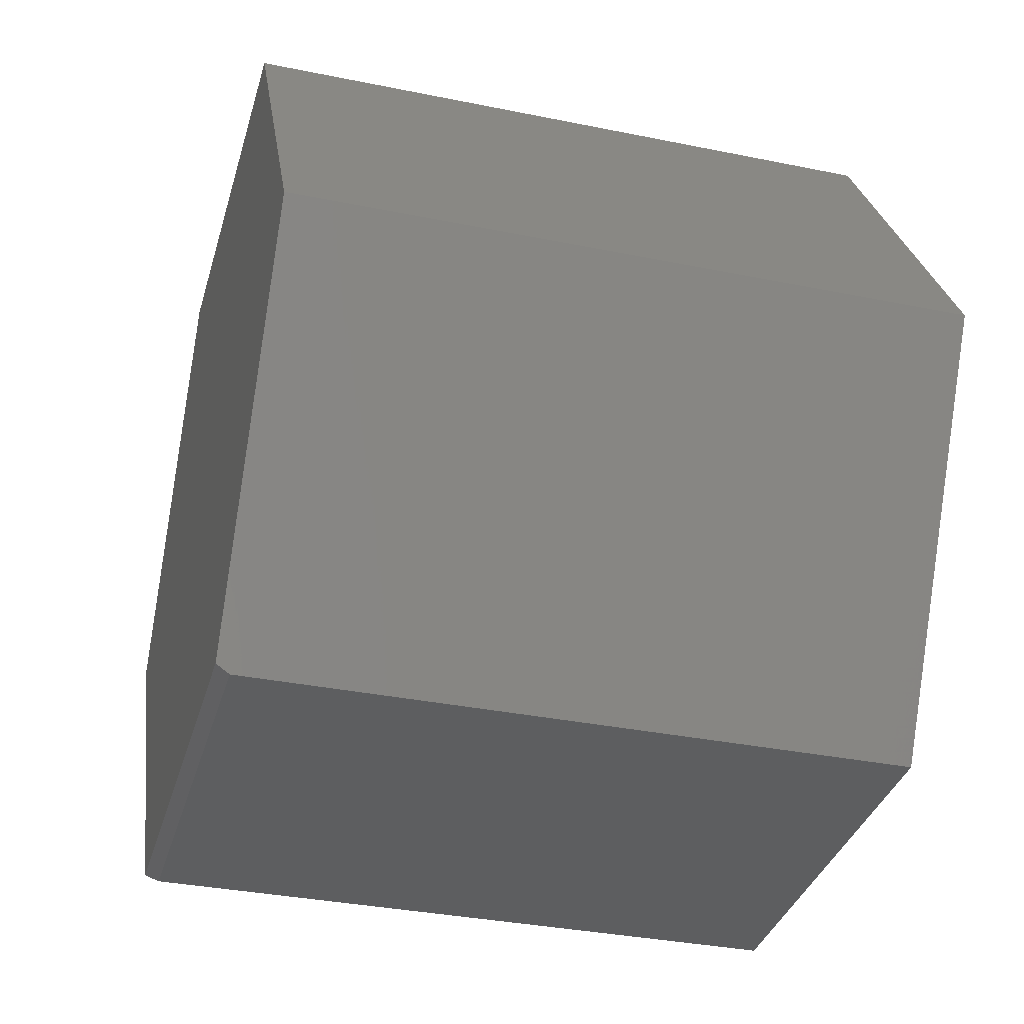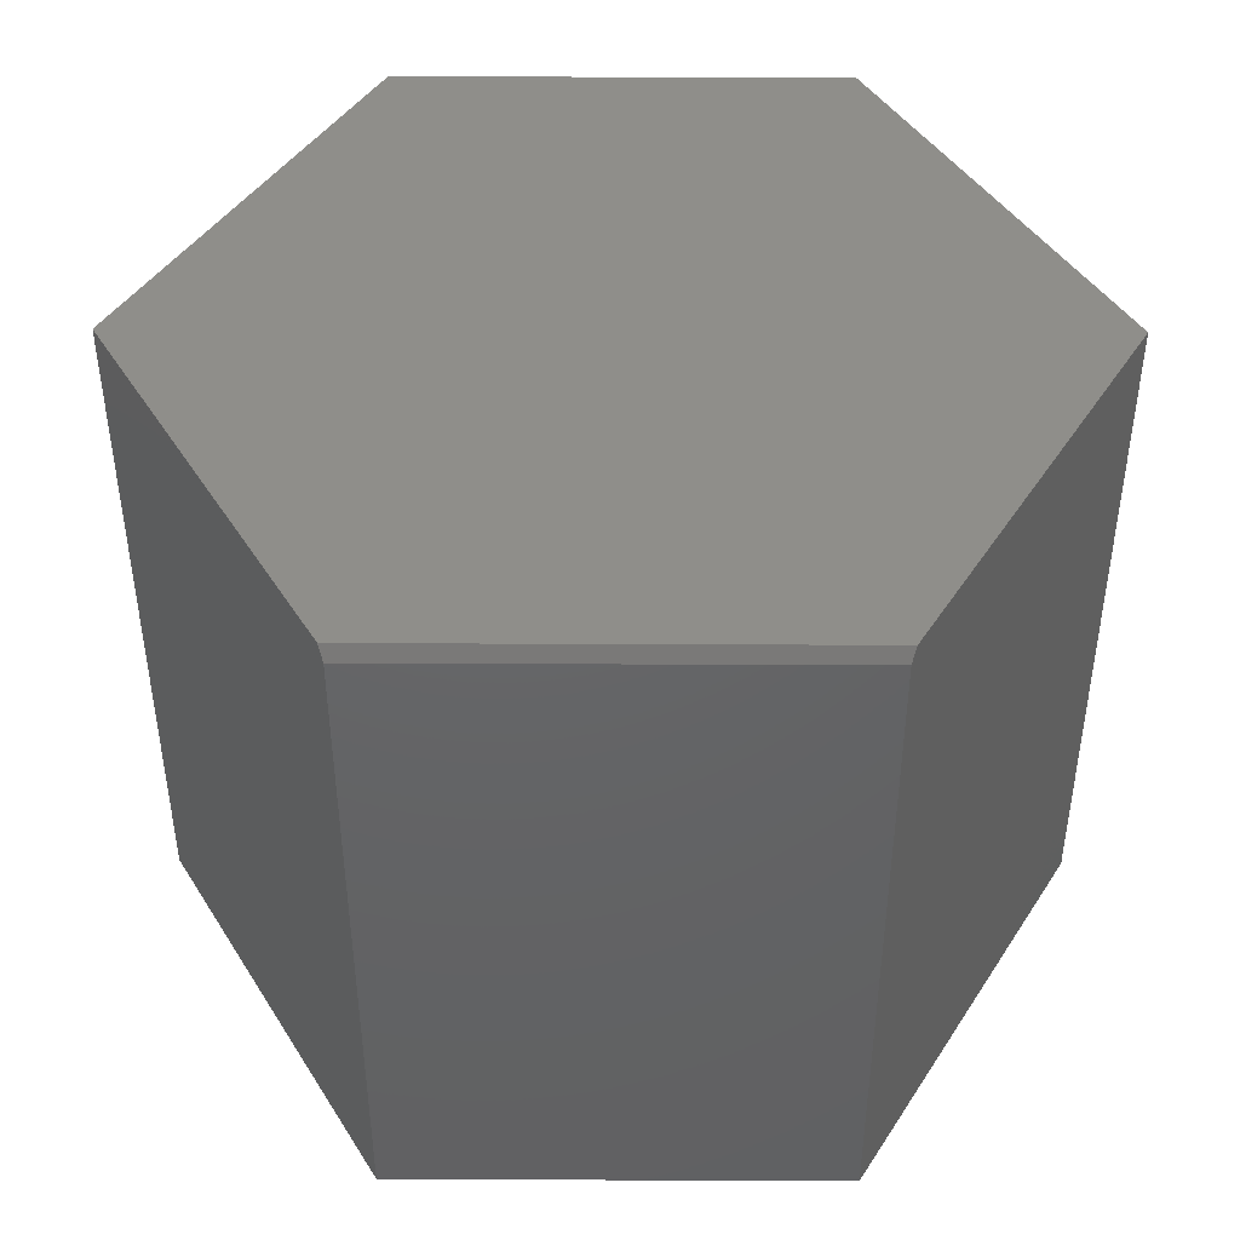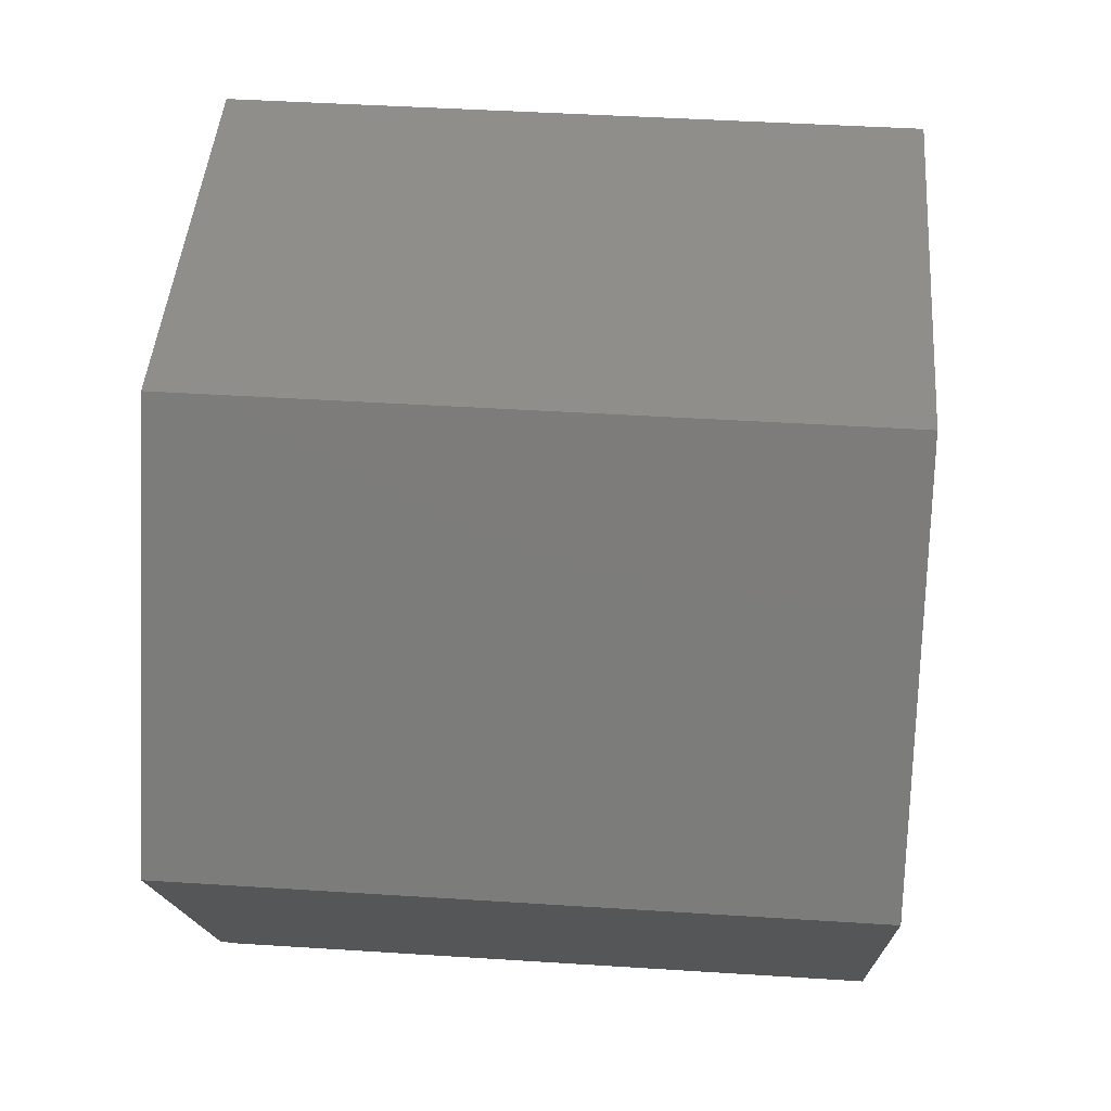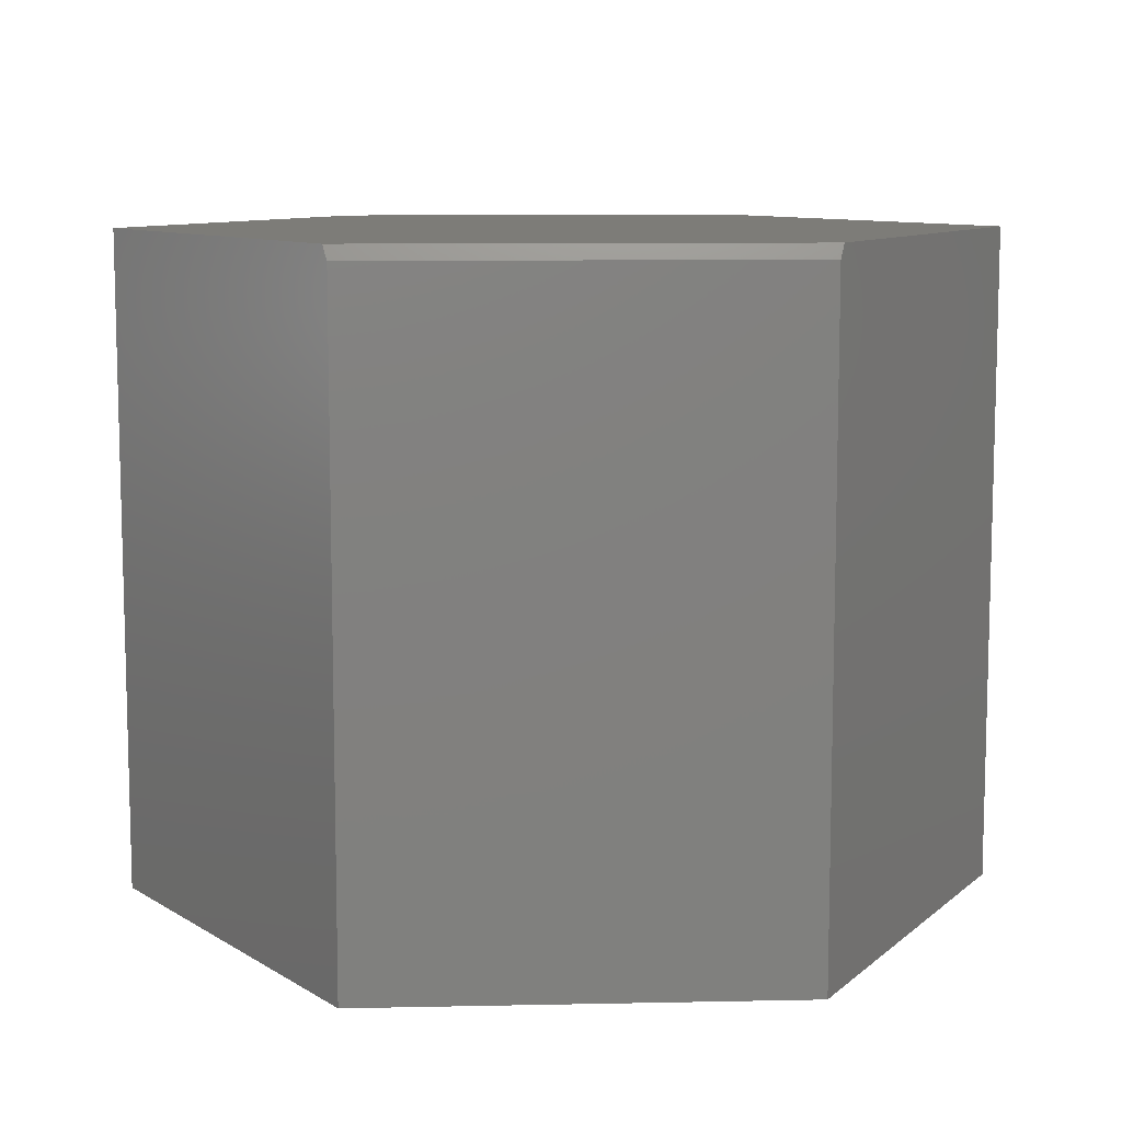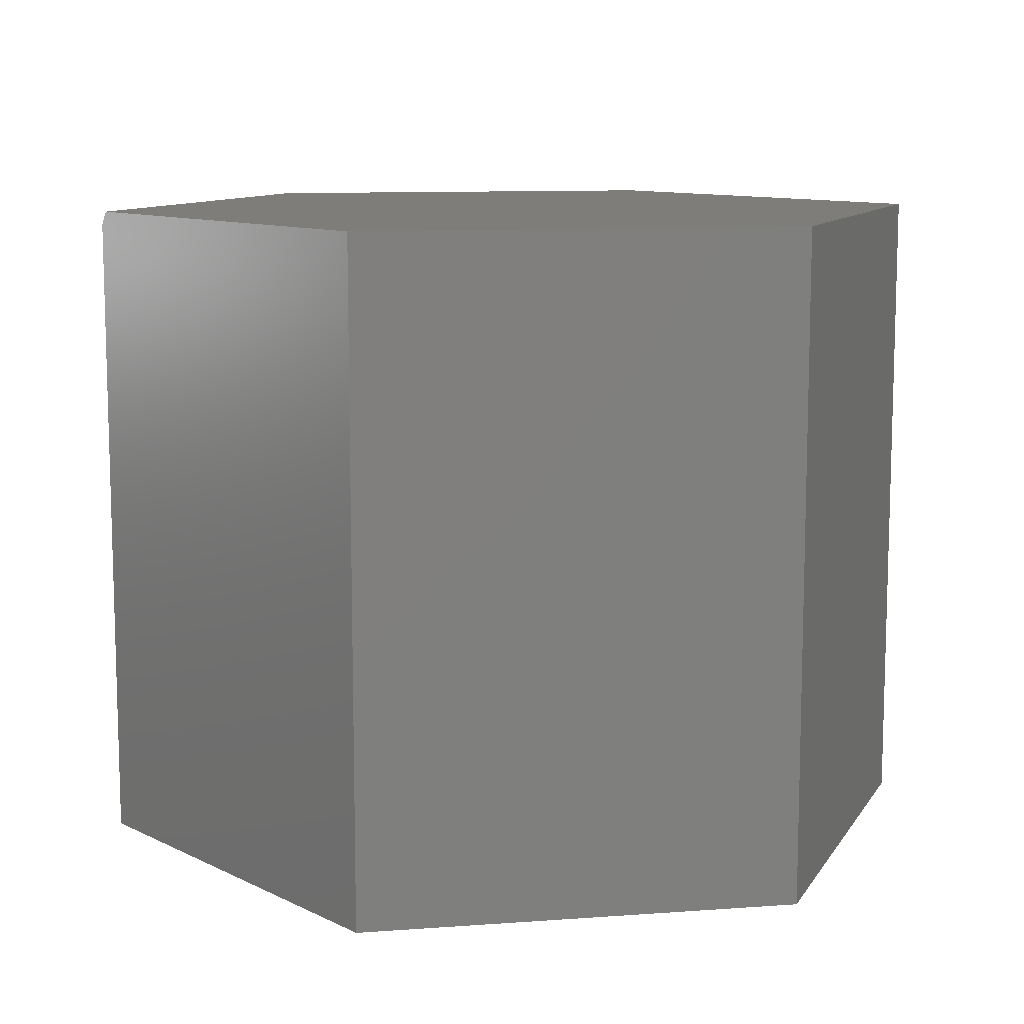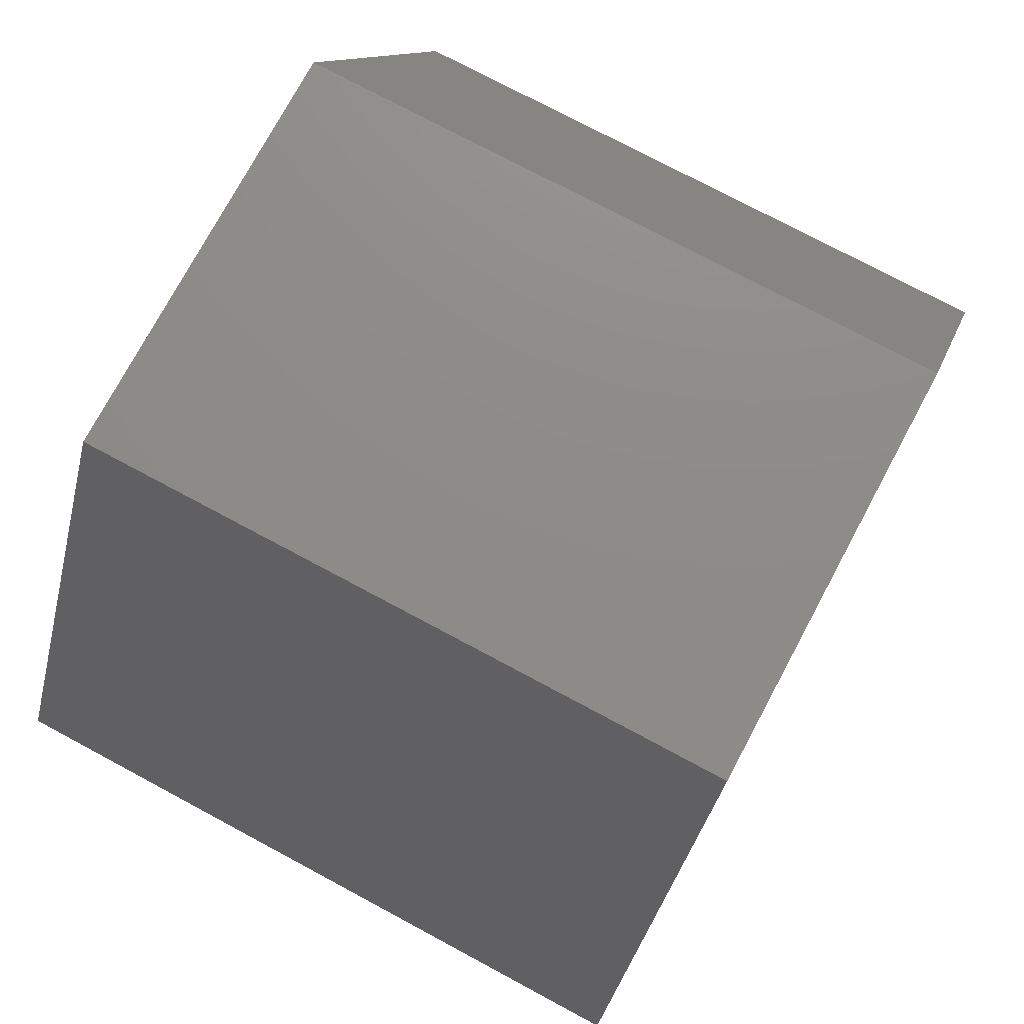
<metadata>
{"format":"stl","ext":"stl","renderer":"f3d","projection":"perspective","resolution":1024,"background":"white","views":[{"elev":-34.6,"azim":-105.3,"up":"+Z"},{"elev":44.0,"azim":-179.7,"up":"+Y"},{"elev":44.1,"azim":-85.7,"up":"+Z"},{"elev":9.5,"azim":176.9,"up":"+Y"},{"elev":10.4,"azim":-70.1,"up":"+Y"},{"elev":75.1,"azim":-61.8,"up":"+Z"}]}
</metadata>
<code>
# stl→obj: 38 verts, 72 faces
v 0.1399 -0.4844 -0.2832
v 0.1532 -0.4844 -0.2809
v -0.1623 -0.4844 -0.2832
v 0.1467 -0.4844 -0.2826
v -0.3281 -0.4844 0
v 0.1594 -0.4844 -0.278
v 0.1649 -0.4844 -0.2742
v 0.1697 -0.4844 -0.2694
v 0.1736 -0.4844 -0.2639
v 0.3281 -0.4844 -9.569e-17
v 0.1623 -0.4844 0.2832
v -0.1623 -0.4844 0.2832
v 0.1736 -0.75 -0.2639
v 0.3281 -0.75 -1.11e-16
v -0.1623 -0.75 -0.2832
v 0.1399 -0.75 -0.2832
v -0.4922 -0.75 -1.7e-33
v -0.2435 -0.75 -0.4248
v -0.3281 -0.75 0
v -0.1623 -0.75 0.2832
v -0.2435 -0.75 0.4248
v 0.4922 -0.75 -1.713e-16
v 0.2435 -0.75 0.4248
v 0.1623 -0.75 0.2832
v 0.1697 -0.75 -0.2694
v 0.2435 -0.75 -0.4248
v 0.1649 -0.75 -0.2742
v 0.1594 -0.75 -0.278
v 0.1532 -0.75 -0.2809
v 0.1467 -0.75 -0.2826
v 0.2435 4.084e-17 0.4248
v 0.4922 5.464e-17 -1.713e-16
v -0.2435 1.38e-17 0.4248
v -0.4922 1.541e-33 -1.7e-33
v 0.2481 4.109e-17 -0.417
v -0.2481 1.355e-17 -0.417
v 0.2435 -0.01562 -0.4248
v -0.2435 -0.01562 -0.4248
f 1 2 3
f 1 4 2
f 5 3 2
f 5 2 6
f 5 6 7
f 5 7 8
f 5 8 9
f 5 9 10
f 5 10 11
f 5 11 12
f 9 13 10
f 10 13 14
f 3 15 1
f 1 15 16
f 17 18 15
f 17 15 19
f 17 19 20
f 17 20 21
f 22 23 24
f 22 24 14
f 22 14 13
f 22 13 25
f 22 25 26
f 26 25 27
f 26 27 28
f 26 28 29
f 26 29 30
f 26 30 16
f 26 16 15
f 26 15 18
f 21 20 23
f 23 20 24
f 28 2 29
f 29 2 4
f 29 4 30
f 30 4 1
f 30 1 16
f 2 28 6
f 6 28 27
f 6 27 7
f 7 27 25
f 7 25 8
f 8 25 13
f 8 13 9
f 12 20 5
f 5 20 19
f 11 24 12
f 12 24 20
f 10 14 11
f 11 14 24
f 5 19 3
f 3 19 15
f 31 32 33
f 33 32 34
f 32 35 34
f 34 35 36
f 22 26 32
f 32 26 37
f 32 37 35
f 38 37 18
f 18 37 26
f 18 17 38
f 38 17 34
f 38 34 36
f 38 36 37
f 37 36 35
f 33 34 21
f 21 34 17
f 31 33 23
f 23 33 21
f 32 31 22
f 22 31 23

</code>
